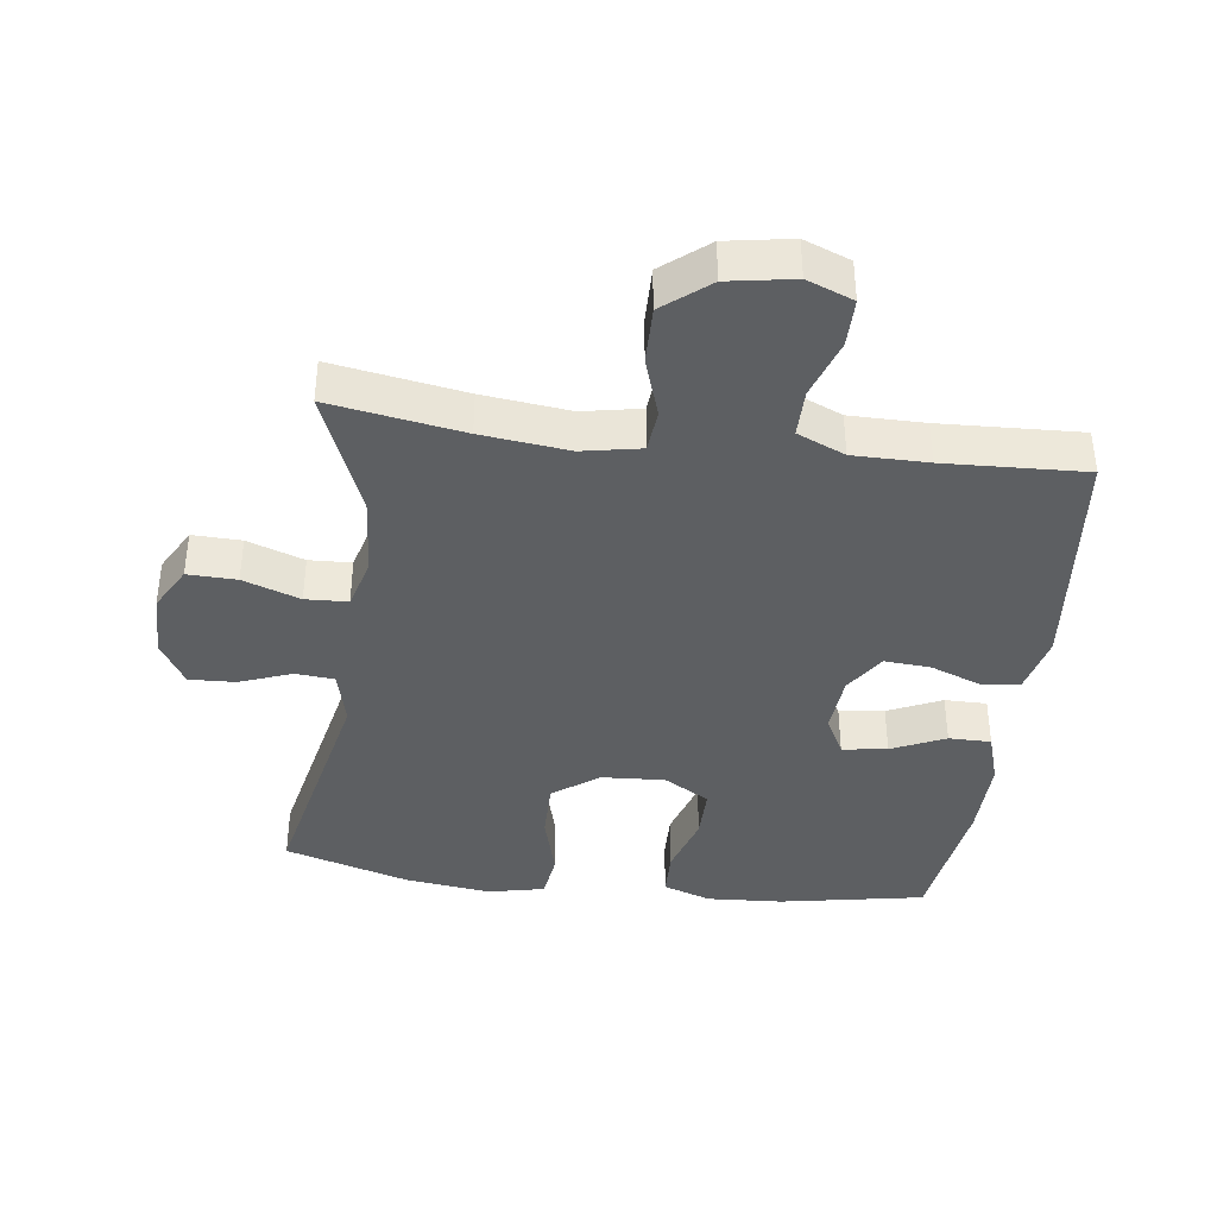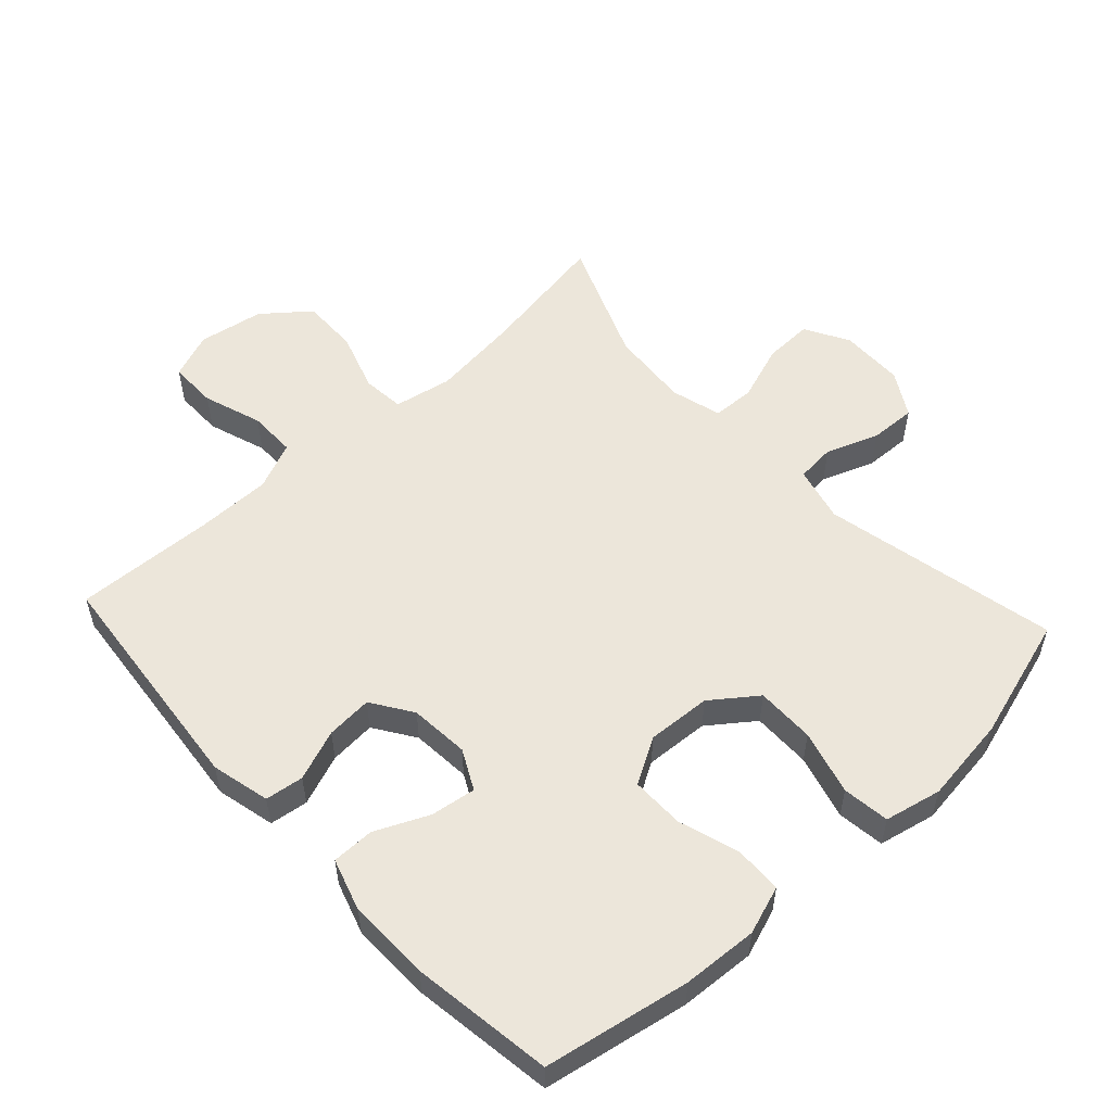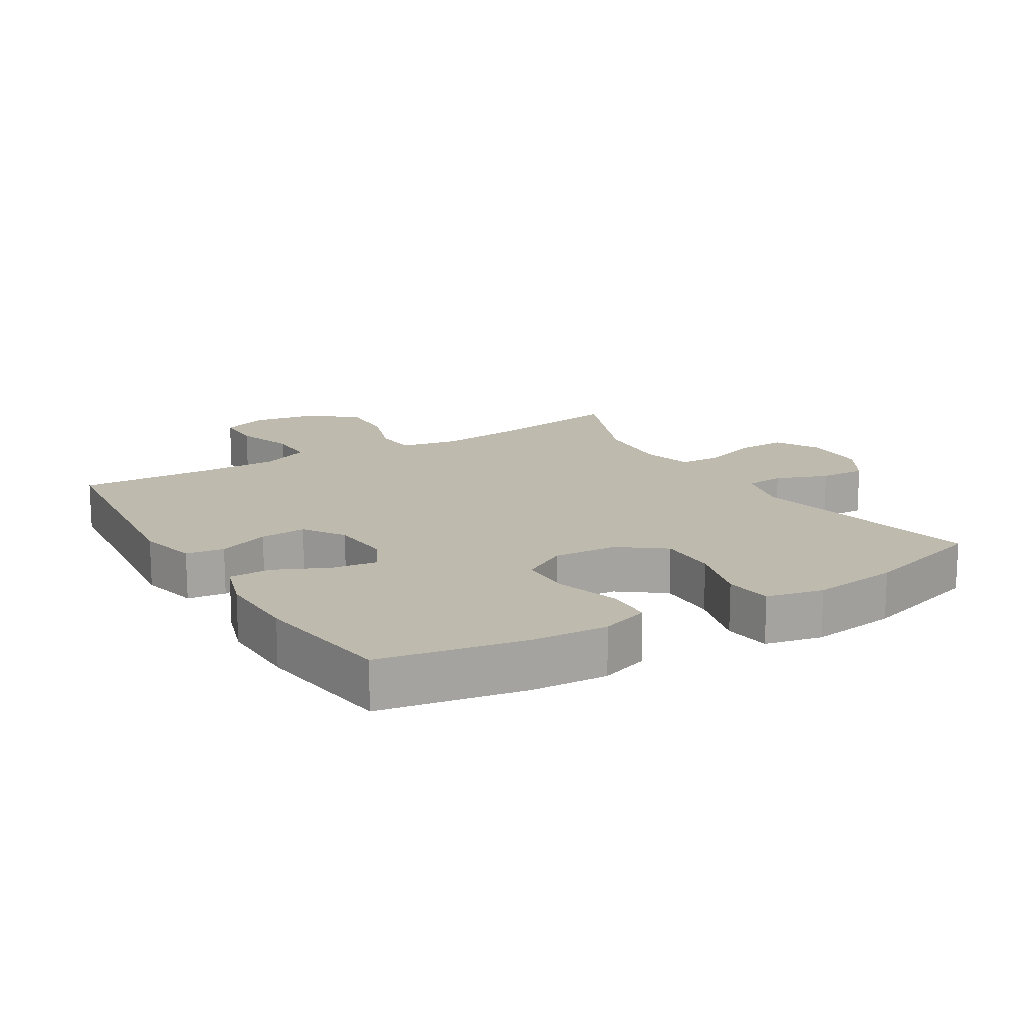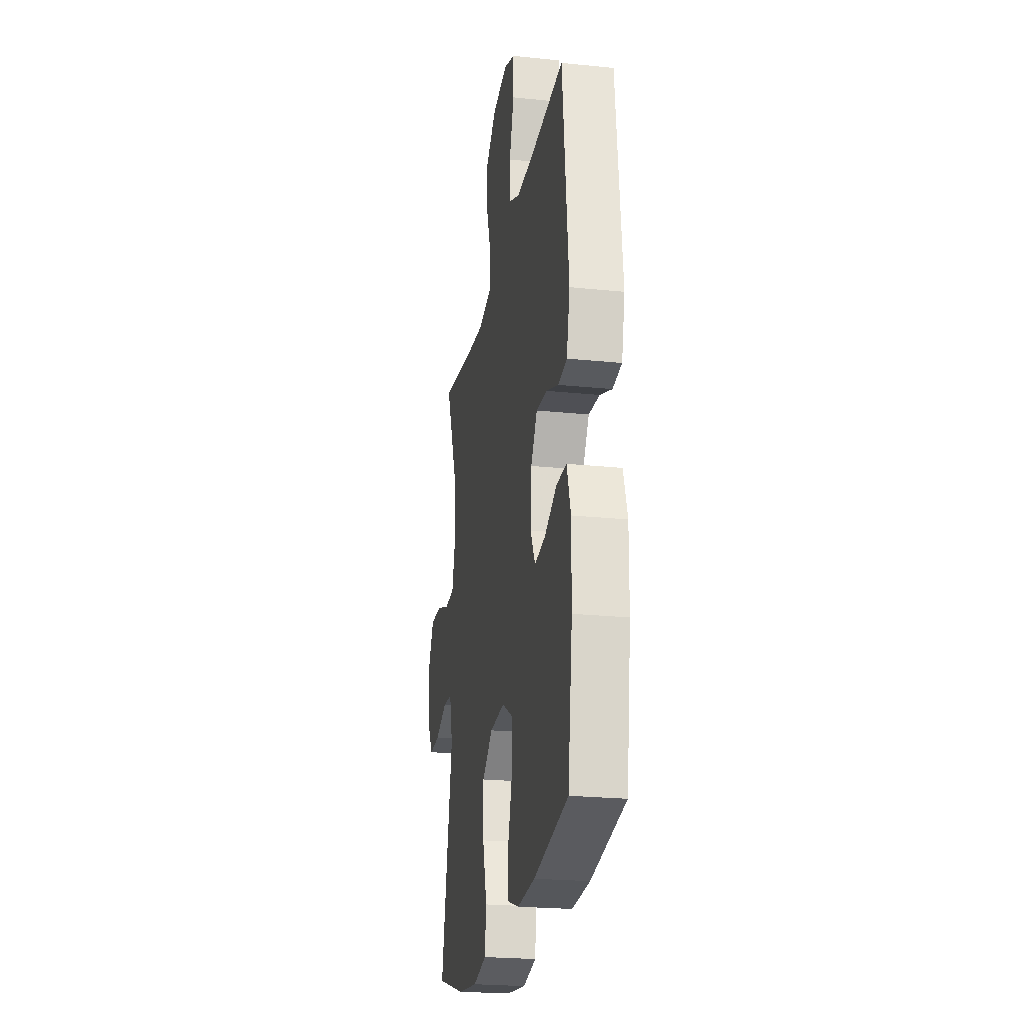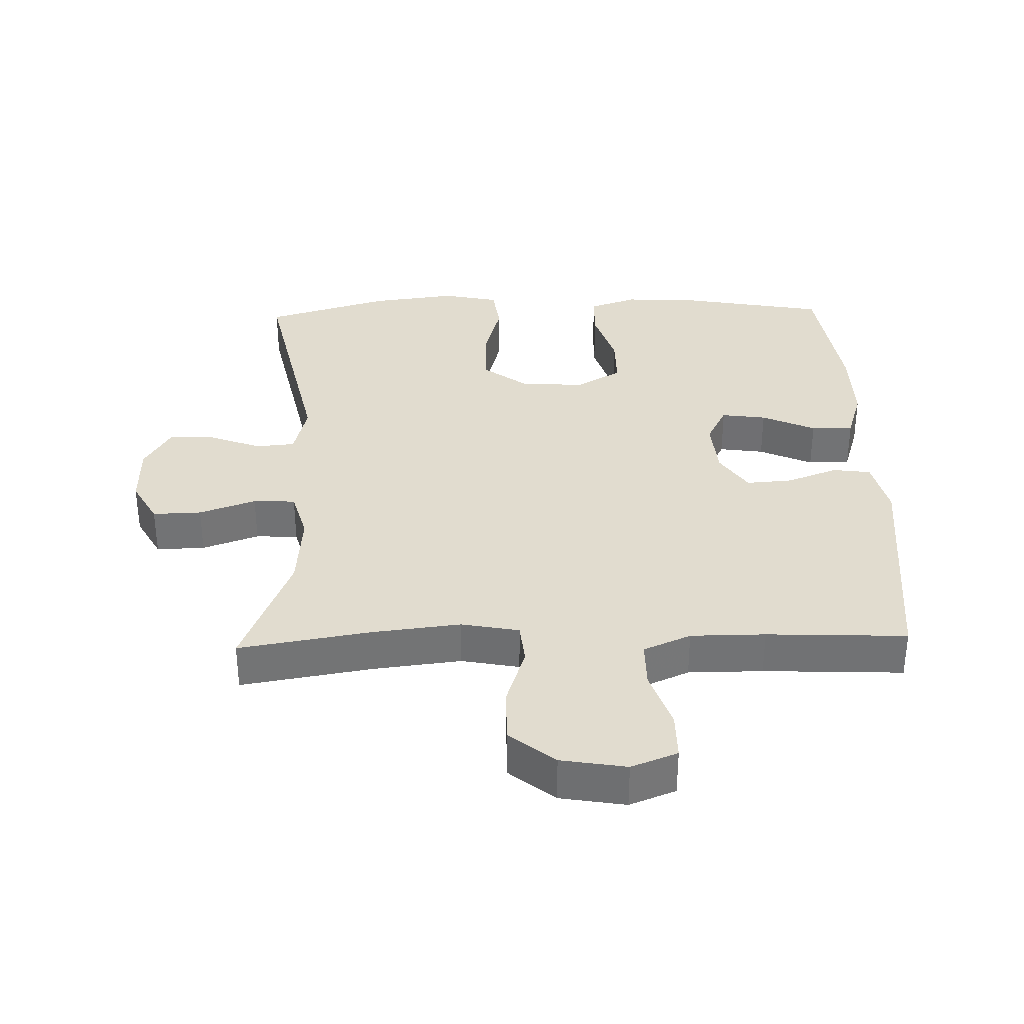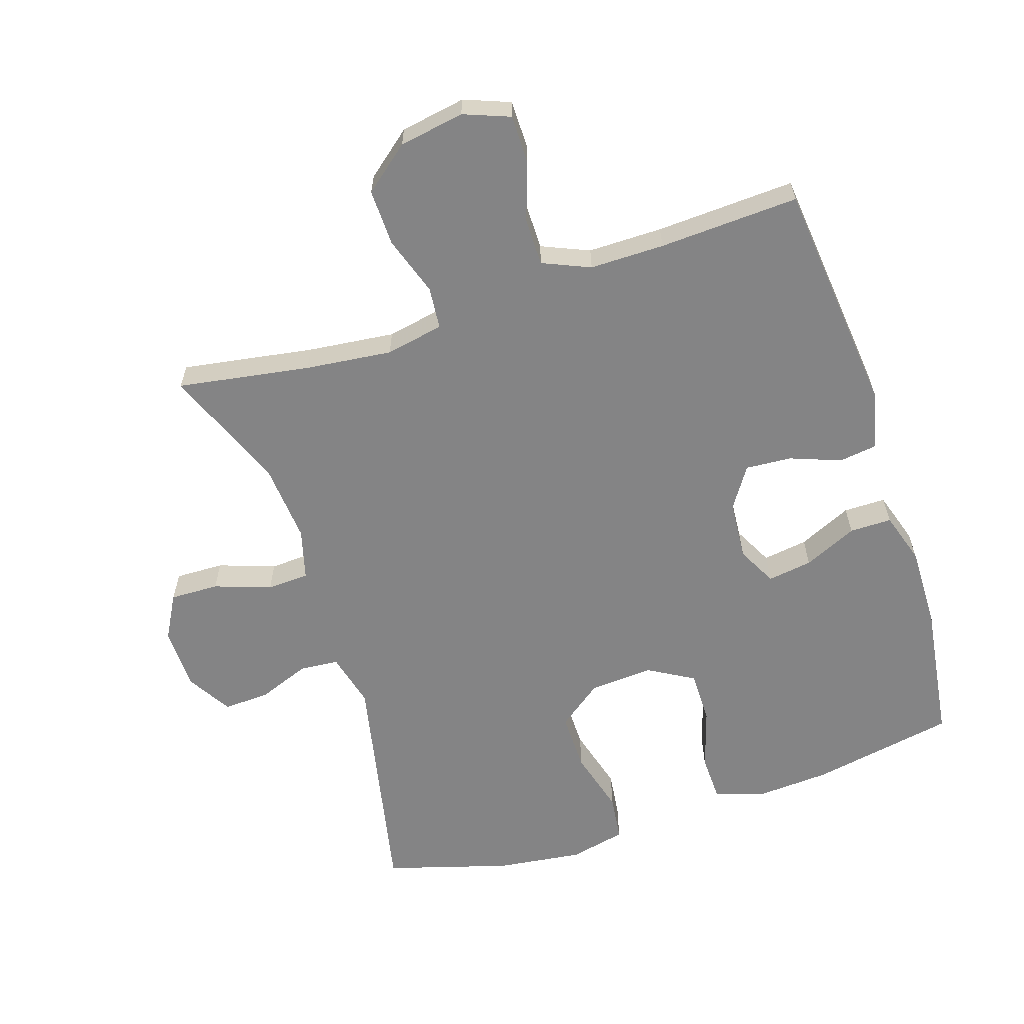
<metadata>
{"format":"obj","ext":"obj","renderer":"f3d","projection":"perspective","resolution":1024,"background":"white","views":[{"elev":-39.5,"azim":-7.5,"up":"+Y"},{"elev":54.6,"azim":137.2,"up":"+Y"},{"elev":15.8,"azim":148.8,"up":"+Y"},{"elev":-23.3,"azim":80.1,"up":"+Z"},{"elev":34.4,"azim":-1.7,"up":"+Y"},{"elev":-61.5,"azim":18.1,"up":"+Y"}]}
</metadata>
<code>
v -0.5 0.07 0.5
v -0.299 0.07 0.467
v -0.167 0.07 0.452
v -0.079 0.07 0.469
v -0.073 0.07 0.533
v -0.103 0.07 0.623
v -0.105 0.07 0.709
v -0.036 0.07 0.765
v 0.063 0.07 0.782
v 0.133 0.07 0.755
v 0.133 0.07 0.682
v 0.103 0.07 0.593
v 0.103 0.07 0.521
v 0.175 0.07 0.49
v 0.288 0.07 0.49
v 0.5 0.07 0.5
v 0.537 0.07 0.145
v 0.516 0.07 0.056
v 0.458 0.07 0.048
v 0.381 0.07 0.077
v 0.311 0.07 0.082
v 0.27 0.07 0.02
v 0.263 0.07 -0.07
v 0.294 0.07 -0.13
v 0.362 0.07 -0.12
v 0.443 0.07 -0.083
v 0.507 0.07 -0.083
v 0.532 0.07 -0.162
v 0.53 0.07 -0.287
v 0.5 0.07 -0.5
v 0.28 0.07 -0.541
v 0.166 0.07 -0.548
v 0.093 0.07 -0.523
v 0.091 0.07 -0.452
v 0.12 0.07 -0.359
v 0.12 0.07 -0.279
v 0.051 0.07 -0.239
v -0.046 0.07 -0.245
v -0.114 0.07 -0.296
v -0.113 0.07 -0.385
v -0.086 0.07 -0.483
v -0.095 0.07 -0.554
v -0.181 0.07 -0.573
v -0.312 0.07 -0.556
v -0.5 0.07 -0.5
v -0.425 0.07 -0.143
v -0.446 0.07 -0.059
v -0.505 0.07 -0.054
v -0.584 0.07 -0.084
v -0.654 0.07 -0.087
v -0.694 0.07 -0.02
v -0.696 0.07 0.077
v -0.659 0.07 0.144
v -0.585 0.07 0.142
v -0.499 0.07 0.112
v -0.435 0.07 0.115
v -0.414 0.07 0.192
v -0.424 0.07 0.312
v -0.5 0 0.5
v -0.299 0 0.467
v -0.167 0 0.452
v -0.079 0 0.469
v -0.073 0 0.533
v -0.103 0 0.623
v -0.105 0 0.709
v -0.036 0 0.765
v 0.063 0 0.782
v 0.133 0 0.755
v 0.133 0 0.682
v 0.103 0 0.593
v 0.103 0 0.521
v 0.175 0 0.49
v 0.288 0 0.49
v 0.5 0 0.5
v 0.537 0 0.145
v 0.516 0 0.056
v 0.458 0 0.048
v 0.381 0 0.077
v 0.311 0 0.082
v 0.27 0 0.02
v 0.263 0 -0.07
v 0.294 0 -0.13
v 0.362 0 -0.12
v 0.443 0 -0.083
v 0.507 0 -0.083
v 0.532 0 -0.162
v 0.53 0 -0.287
v 0.5 0 -0.5
v 0.28 0 -0.541
v 0.166 0 -0.548
v 0.093 0 -0.523
v 0.091 0 -0.452
v 0.12 0 -0.359
v 0.12 0 -0.279
v 0.051 0 -0.239
v -0.046 0 -0.245
v -0.114 0 -0.296
v -0.113 0 -0.385
v -0.086 0 -0.483
v -0.095 0 -0.554
v -0.181 0 -0.573
v -0.312 0 -0.556
v -0.5 0 -0.5
v -0.425 0 -0.143
v -0.446 0 -0.059
v -0.505 0 -0.054
v -0.584 0 -0.084
v -0.654 0 -0.087
v -0.694 0 -0.02
v -0.696 0 0.077
v -0.659 0 0.144
v -0.585 0 0.142
v -0.499 0 0.112
v -0.435 0 0.115
v -0.414 0 0.192
v -0.424 0 0.312
f 52 53 54 55
f 52 55 56
f 51 52 56
f 48 49 50 51
f 47 48 51 56
f 46 47 56 57
f 44 45 46
f 43 44 46 57
f 40 41 42 43
f 39 40 43 57
f 32 33 34 35
f 32 35 36
f 31 32 36
f 30 31 36
f 29 30 36
f 28 29 36 37
f 25 26 27 28
f 24 25 28 37
f 17 18 19 20
f 15 16 17 20
f 14 15 20 21
f 13 14 21 22
f 9 10 11 12
f 9 12 13
f 8 9 13
f 5 6 7 8
f 4 5 8 13
f 58 1 2
f 58 2 3
f 38 39 57 58
f 38 58 3 4
f 23 24 37 38
f 22 23 38
f 4 13 22 38
f 113 112 111 110
f 114 113 110
f 114 110 109
f 109 108 107 106
f 114 109 106 105
f 115 114 105 104
f 104 103 102
f 115 104 102 101
f 101 100 99 98
f 115 101 98 97
f 93 92 91 90
f 94 93 90
f 94 90 89
f 94 89 88
f 94 88 87
f 95 94 87 86
f 86 85 84 83
f 95 86 83 82
f 78 77 76 75
f 78 75 74 73
f 79 78 73 72
f 80 79 72 71
f 70 69 68 67
f 71 70 67
f 71 67 66
f 66 65 64 63
f 71 66 63 62
f 60 59 116
f 61 60 116
f 116 115 97 96
f 62 61 116 96
f 96 95 82 81
f 96 81 80
f 96 80 71 62
f 1 59 60 2
f 2 60 61 3
f 3 61 62 4
f 4 62 63 5
f 5 63 64 6
f 6 64 65 7
f 7 65 66 8
f 8 66 67 9
f 9 67 68 10
f 10 68 69 11
f 11 69 70 12
f 12 70 71 13
f 13 71 72 14
f 14 72 73 15
f 15 73 74 16
f 16 74 75 17
f 17 75 76 18
f 18 76 77 19
f 19 77 78 20
f 20 78 79 21
f 21 79 80 22
f 22 80 81 23
f 23 81 82 24
f 24 82 83 25
f 25 83 84 26
f 26 84 85 27
f 27 85 86 28
f 28 86 87 29
f 29 87 88 30
f 30 88 89 31
f 31 89 90 32
f 32 90 91 33
f 33 91 92 34
f 34 92 93 35
f 35 93 94 36
f 36 94 95 37
f 37 95 96 38
f 38 96 97 39
f 39 97 98 40
f 40 98 99 41
f 41 99 100 42
f 42 100 101 43
f 43 101 102 44
f 44 102 103 45
f 45 103 104 46
f 46 104 105 47
f 47 105 106 48
f 48 106 107 49
f 49 107 108 50
f 50 108 109 51
f 51 109 110 52
f 52 110 111 53
f 53 111 112 54
f 54 112 113 55
f 55 113 114 56
f 56 114 115 57
f 57 115 116 58
f 58 116 59 1

</code>
